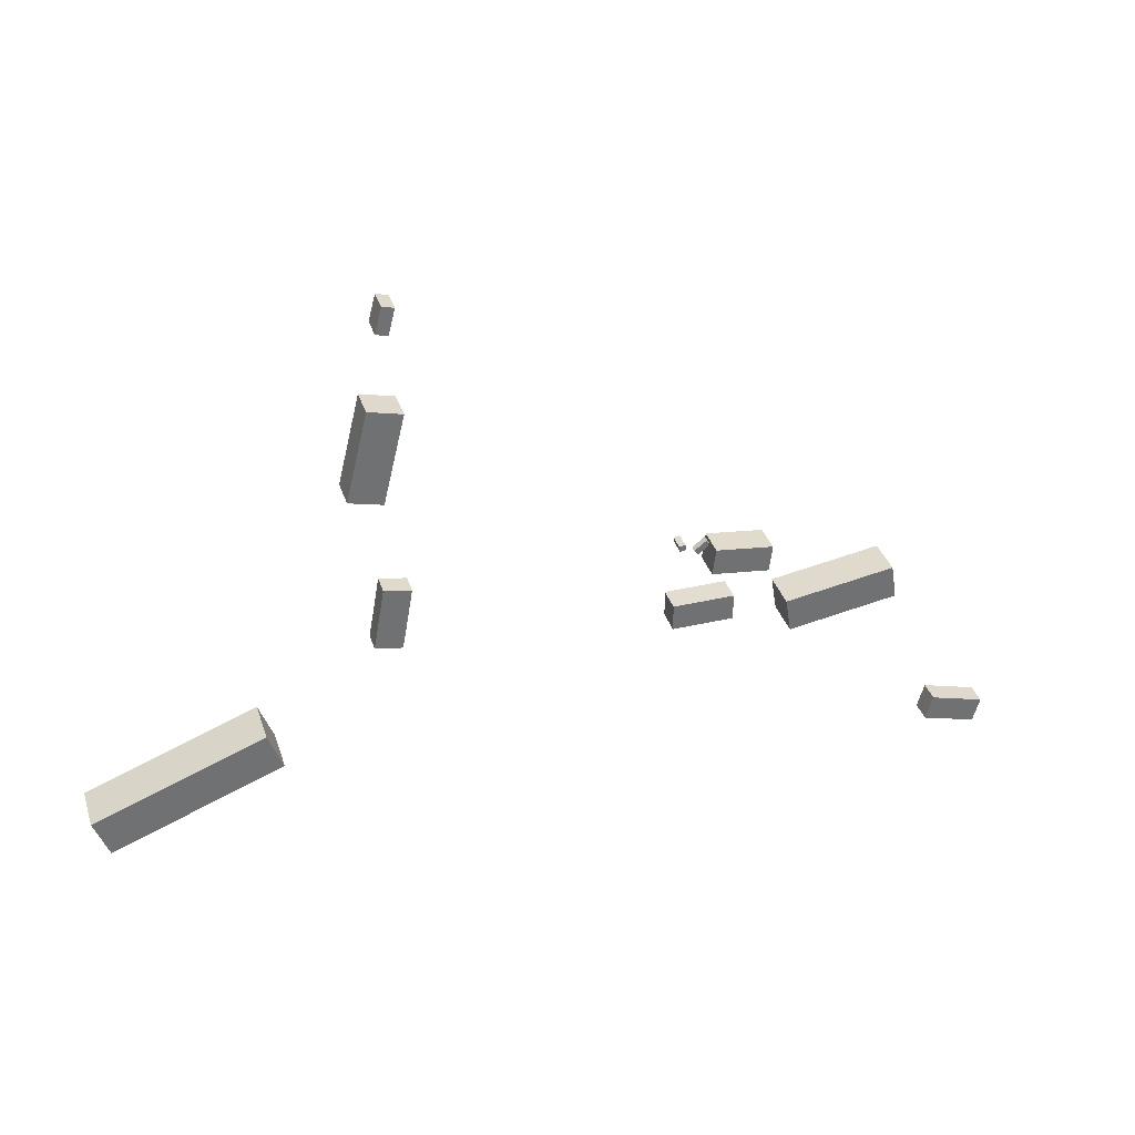
<metadata>
{"format":"obj","ext":"obj","renderer":"f3d","projection":"perspective","resolution":1024,"background":"white","views":[{"elev":35.1,"azim":-16.9,"up":"+Y"}]}
</metadata>
<code>
v -15.34 3.314 -0.8112
v -15.34 3.314 0.7858
v -17.43 3.678 -0.8112
v -17.43 3.678 0.7858
v -14.48 8.218 -0.8112
v -14.48 8.218 0.7858
v -16.57 8.582 -0.8112
v -16.57 8.582 0.7858
v 6.09 6.821 -2.043
v 6.09 6.821 -0.7314
v 6.567 6.912 -2.043
v 6.567 6.912 -0.7314
v 6.179 6.351 -2.043
v 6.179 6.351 -0.7314
v 6.656 6.441 -2.043
v 6.656 6.441 -0.7314
v 23.13 2.114 -2.873
v 23.13 2.114 0.2054
v 23.57 -0.5994 -2.873
v 23.57 -0.5994 0.2054
v 14.54 0.7206 -2.873
v 14.54 0.7206 0.2054
v 14.98 -1.993 -2.873
v 14.98 -1.993 0.2054
v 33.7 -15.27 -4.324
v 33.7 -15.27 -2.601
v 33.15 -17.25 -4.324
v 33.15 -17.25 -2.601
v 29.36 -14.05 -4.324
v 29.36 -14.05 -2.601
v 28.8 -16.03 -4.324
v 28.8 -16.03 -2.601
v 10.48 1.682 -2.435
v 10.48 1.682 -0.4349
v 10.49 -0.4076 -2.435
v 10.49 -0.4076 -0.4349
v 5.681 1.658 -2.435
v 5.681 1.658 -0.4349
v 5.692 -0.4317 -2.435
v 5.692 -0.4317 -0.4349
v -15.76 31.45 -0.5668
v -15.76 31.45 1.272
v -14.86 31.22 -0.5668
v -14.86 31.22 1.272
v -16.27 29.44 -0.5668
v -16.27 29.44 1.272
v -15.37 29.21 -0.5668
v -15.37 29.21 1.272
v 7.675 5.464 -2.287
v 7.675 5.464 -1.773
v 8.634 6.209 -2.287
v 8.634 6.209 -1.773
v 7.984 5.066 -2.287
v 7.984 5.066 -1.773
v 8.943 5.811 -2.287
v 8.943 5.811 -1.773
v -26.15 -0.006653 0.2427
v -26.15 -0.006653 3.849
v -25.03 -2.934 0.2427
v -25.03 -2.934 3.849
v -39.06 -4.925 0.2427
v -39.06 -4.925 3.849
v -37.95 -7.852 0.2427
v -37.95 -7.852 3.849
v 8.595 4.163 -2.606
v 8.595 4.163 -0.2594
v 8.85 6.259 -2.606
v 8.85 6.259 -0.2594
v 13.11 3.615 -2.606
v 13.11 3.615 -0.2594
v 13.37 5.71 -2.606
v 13.37 5.71 -0.2594
v -17.3 24.15 -0.473
v -17.3 24.15 1.982
v -14.73 23.53 -0.473
v -14.73 23.53 1.982
v -18.97 17.22 -0.473
v -18.97 17.22 1.982
v -16.4 16.6 -0.473
v -16.4 16.6 1.982
f 2 4 1
f 5 2 1
f 1 4 3
f 3 5 1
f 2 8 4
f 6 2 5
f 6 8 2
f 4 8 3
f 7 5 3
f 3 8 7
f 7 6 5
f 8 6 7
f 10 12 9
f 13 10 9
f 9 12 11
f 11 13 9
f 10 16 12
f 14 10 13
f 14 16 10
f 12 16 11
f 15 13 11
f 11 16 15
f 15 14 13
f 16 14 15
f 18 20 17
f 21 18 17
f 17 20 19
f 19 21 17
f 18 24 20
f 22 18 21
f 22 24 18
f 20 24 19
f 23 21 19
f 19 24 23
f 23 22 21
f 24 22 23
f 26 28 25
f 29 26 25
f 25 28 27
f 27 29 25
f 26 32 28
f 30 26 29
f 30 32 26
f 28 32 27
f 31 29 27
f 27 32 31
f 31 30 29
f 32 30 31
f 34 36 33
f 37 34 33
f 33 36 35
f 35 37 33
f 34 40 36
f 38 34 37
f 38 40 34
f 36 40 35
f 39 37 35
f 35 40 39
f 39 38 37
f 40 38 39
f 42 44 41
f 45 42 41
f 41 44 43
f 43 45 41
f 42 48 44
f 46 42 45
f 46 48 42
f 44 48 43
f 47 45 43
f 43 48 47
f 47 46 45
f 48 46 47
f 50 52 49
f 53 50 49
f 49 52 51
f 51 53 49
f 50 56 52
f 54 50 53
f 54 56 50
f 52 56 51
f 55 53 51
f 51 56 55
f 55 54 53
f 56 54 55
f 58 60 57
f 61 58 57
f 57 60 59
f 59 61 57
f 58 64 60
f 62 58 61
f 62 64 58
f 60 64 59
f 63 61 59
f 59 64 63
f 63 62 61
f 64 62 63
f 66 68 65
f 69 66 65
f 65 68 67
f 67 69 65
f 66 72 68
f 70 66 69
f 70 72 66
f 68 72 67
f 71 69 67
f 67 72 71
f 71 70 69
f 72 70 71
f 74 76 73
f 77 74 73
f 73 76 75
f 75 77 73
f 74 80 76
f 78 74 77
f 78 80 74
f 76 80 75
f 79 77 75
f 75 80 79
f 79 78 77
f 80 78 79

</code>
